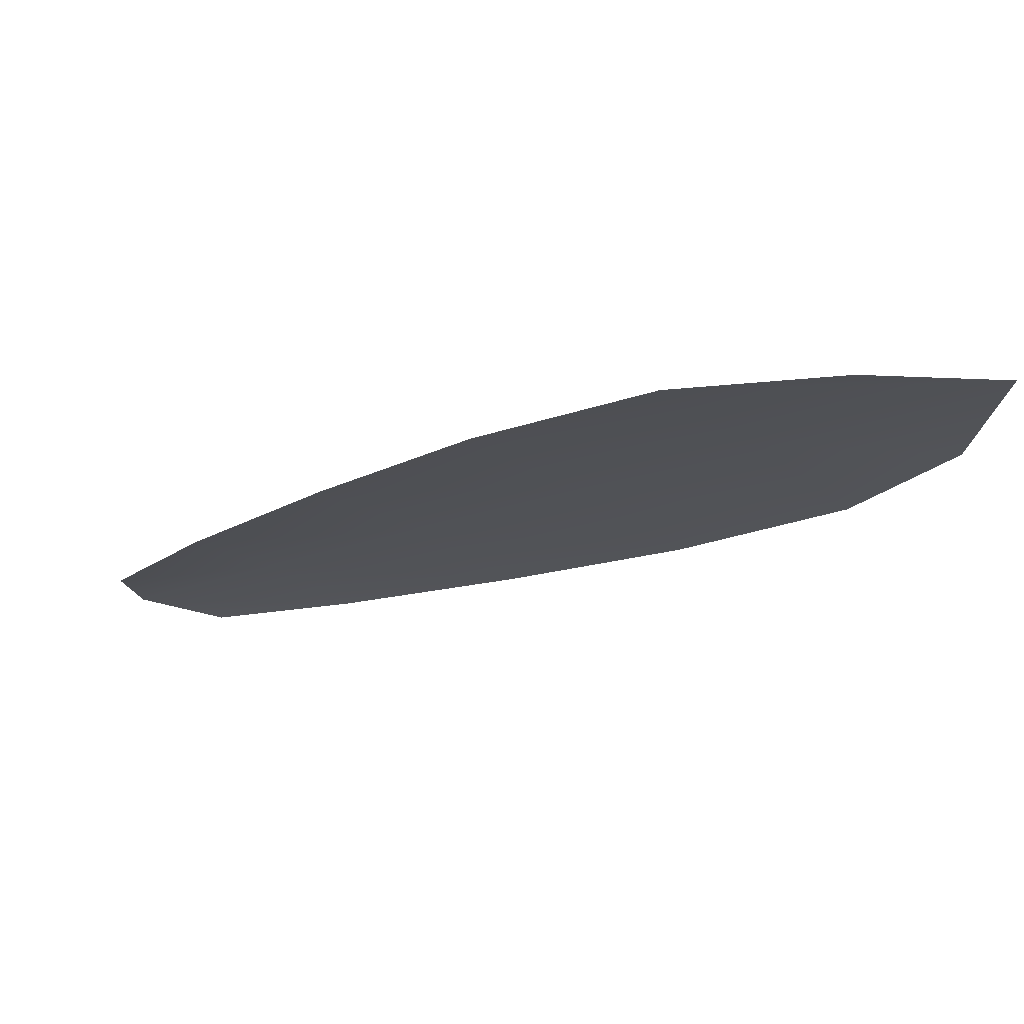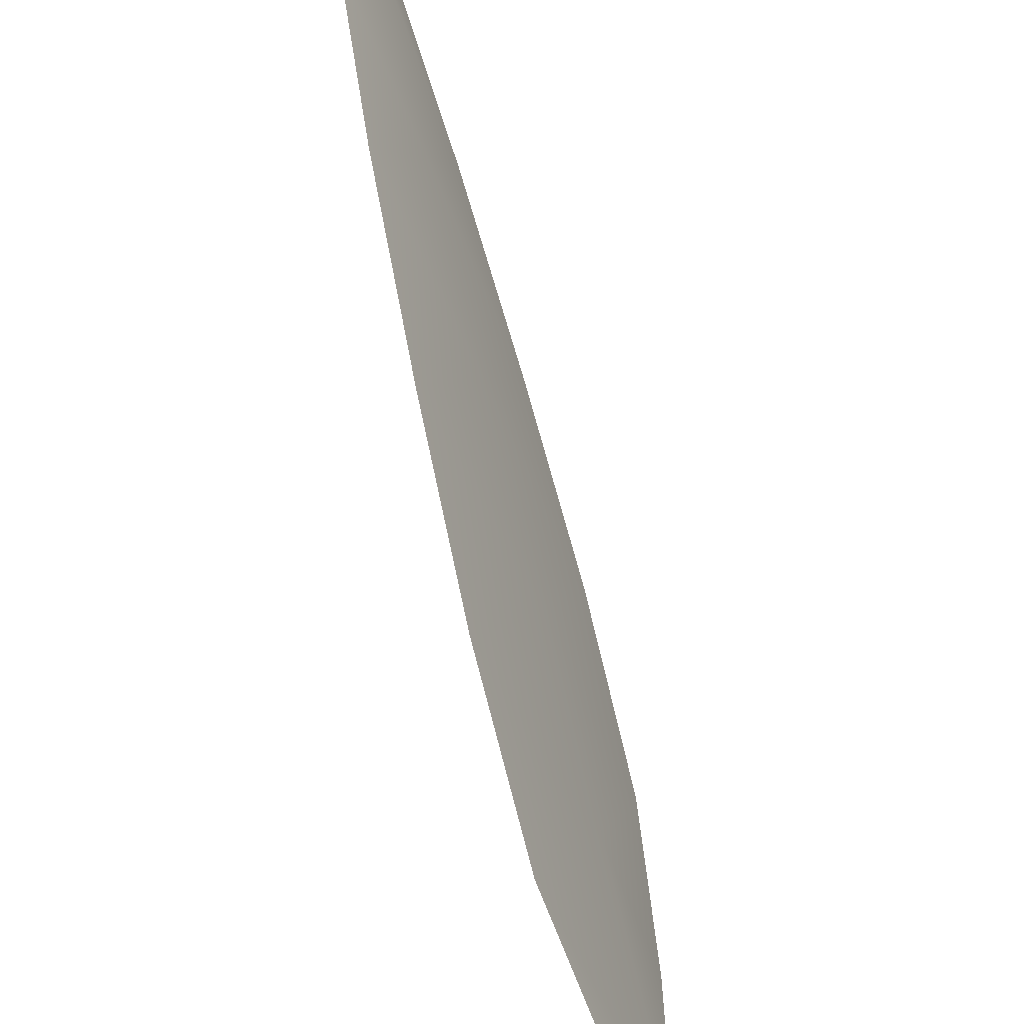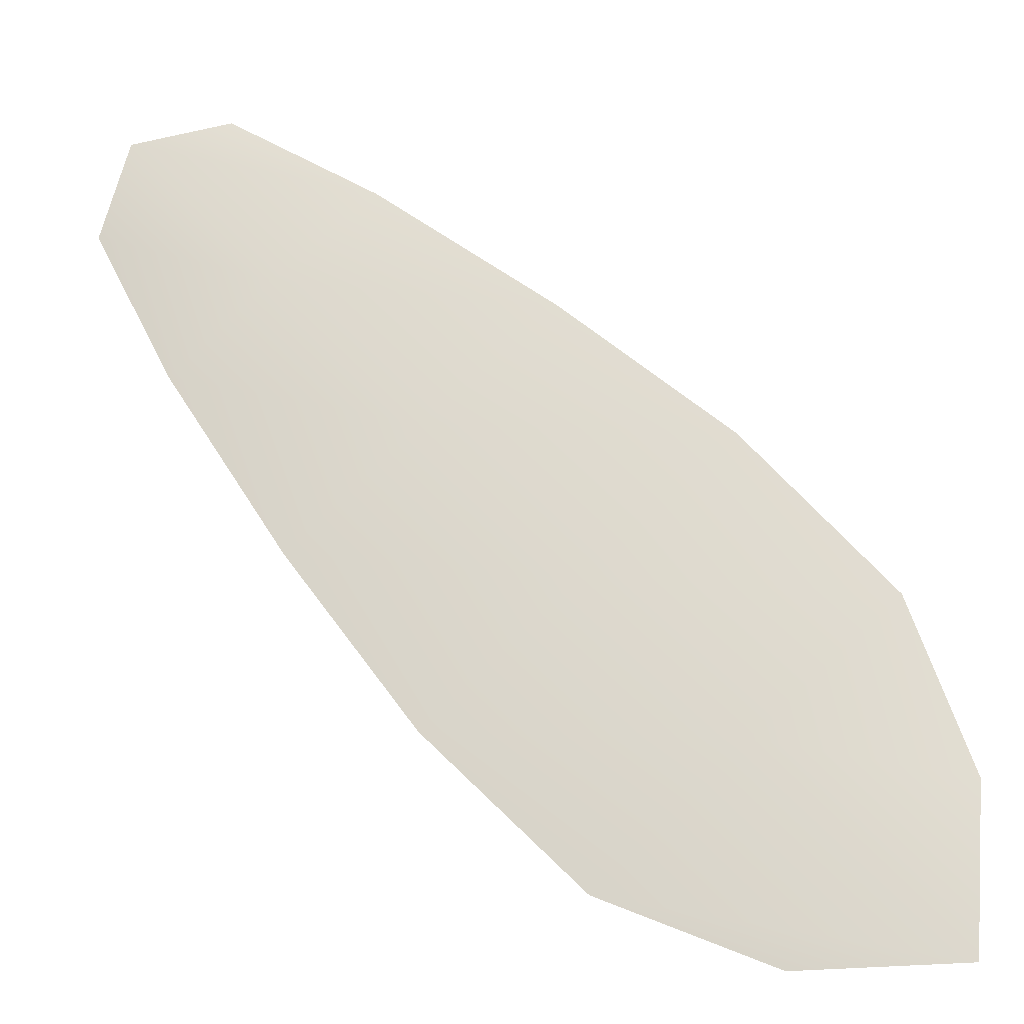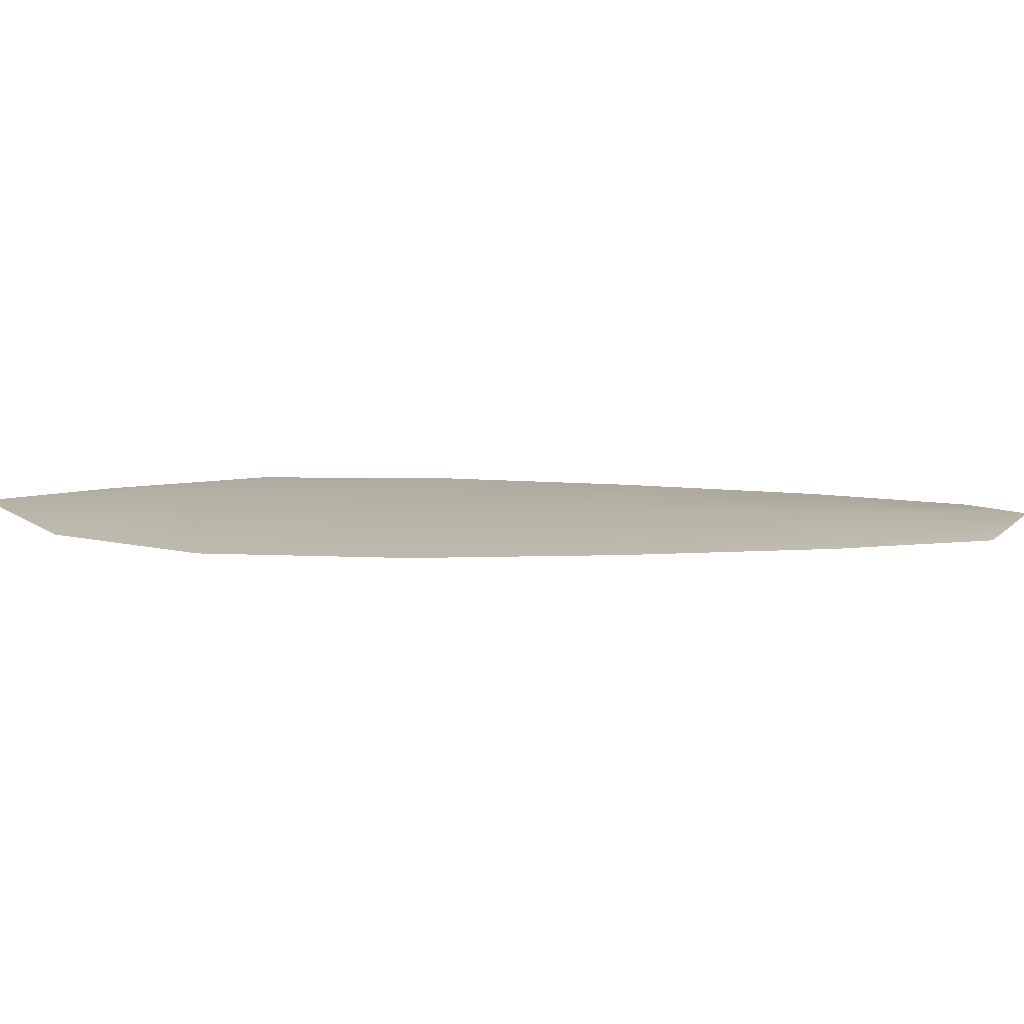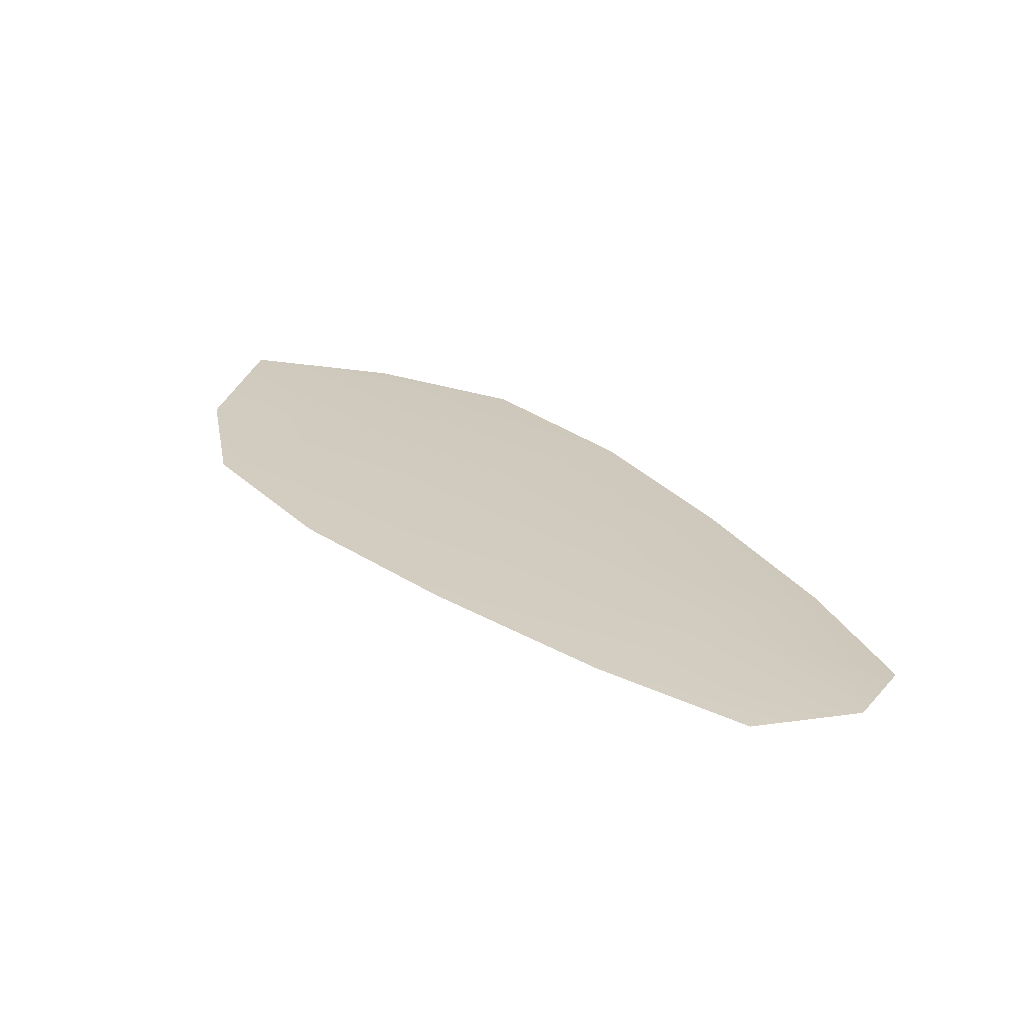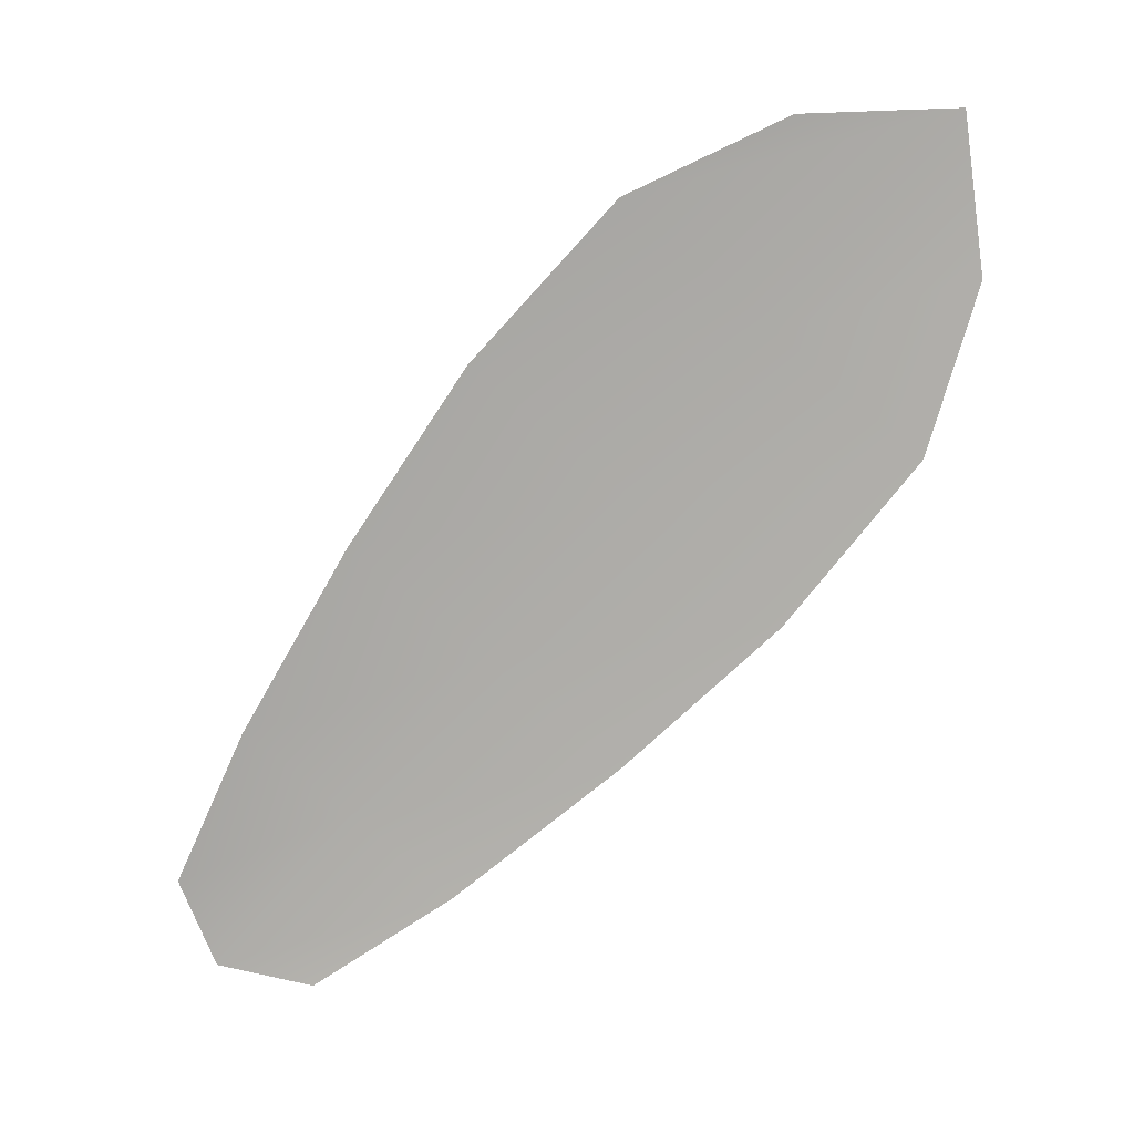
<metadata>
{"format":"obj","ext":"obj","renderer":"f3d","projection":"perspective","resolution":1024,"background":"white","views":[{"elev":-20.8,"azim":-11.8,"up":"+Z"},{"elev":-41.3,"azim":-68.8,"up":"+Y"},{"elev":-20.8,"azim":6.0,"up":"+Y"},{"elev":12.6,"azim":136.5,"up":"+Z"},{"elev":23.6,"azim":-171.0,"up":"+Z"},{"elev":-76.7,"azim":2.8,"up":"+Z"}]}
</metadata>
<code>
o feather_flight_secondary_013
v 0.07848 0.05726 0.02068
v 0.07638 0.05529 0.02067
v 0.08976 0.04601 0.02069
v 0.0869 0.04332 0.02067
v 0.07687 0.05687 0.02084
v 0.08955 0.04337 0.02084
v 0.08089 0.05583 0.02069
v 0.08377 0.05372 0.02069
v 0.08648 0.05145 0.0207
v 0.0888 0.04881 0.0207
v 0.08416 0.04446 0.02066
v 0.08168 0.04694 0.02066
v 0.07958 0.04978 0.02066
v 0.07766 0.05279 0.02067
v 0.07927 0.05431 0.02084
v 0.08168 0.05175 0.02084
v 0.08408 0.04919 0.02084
v 0.08648 0.04663 0.02084
f 18 10 3 6
f 11 18 6 4
f 5 1 7 15
f 15 7 8 16
f 16 8 9 17
f 17 9 10 18
f 2 5 15 14
f 14 15 16 13
f 13 16 17 12
f 12 17 18 11

</code>
